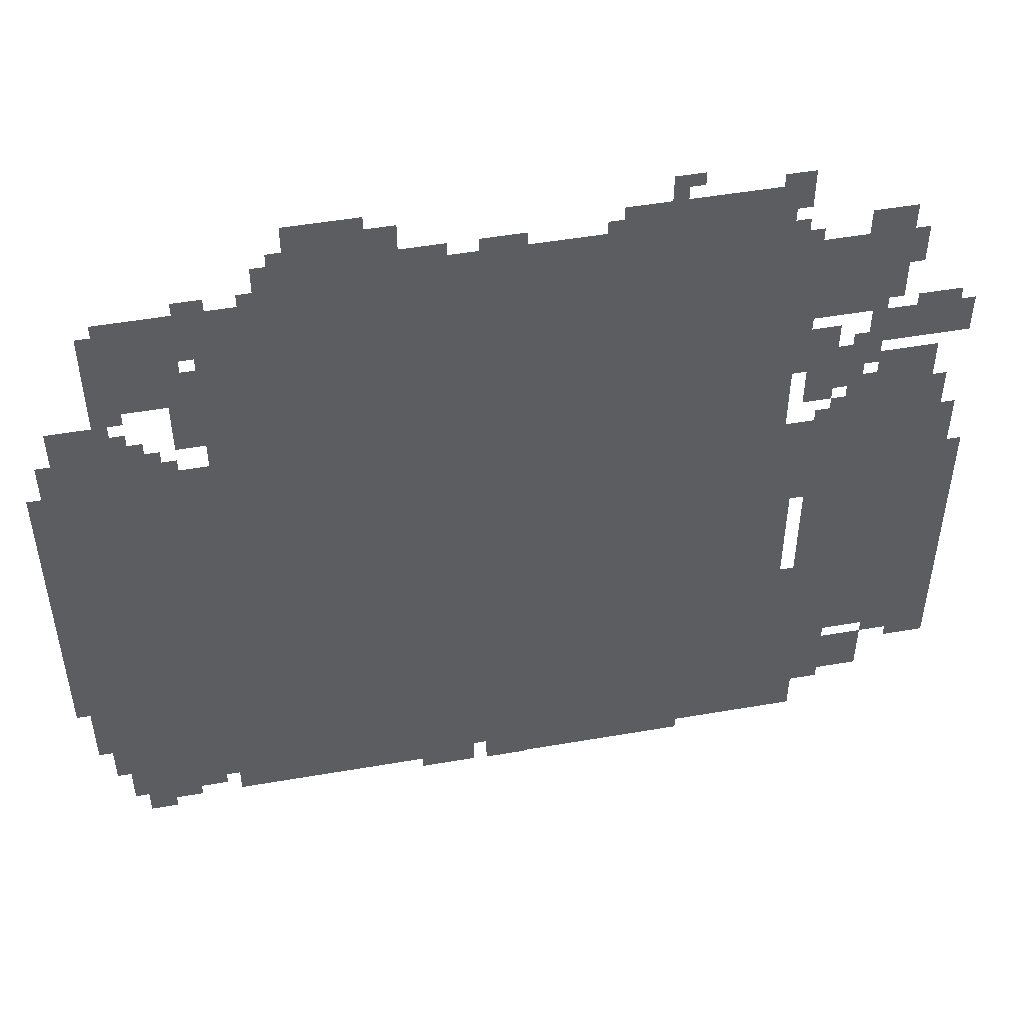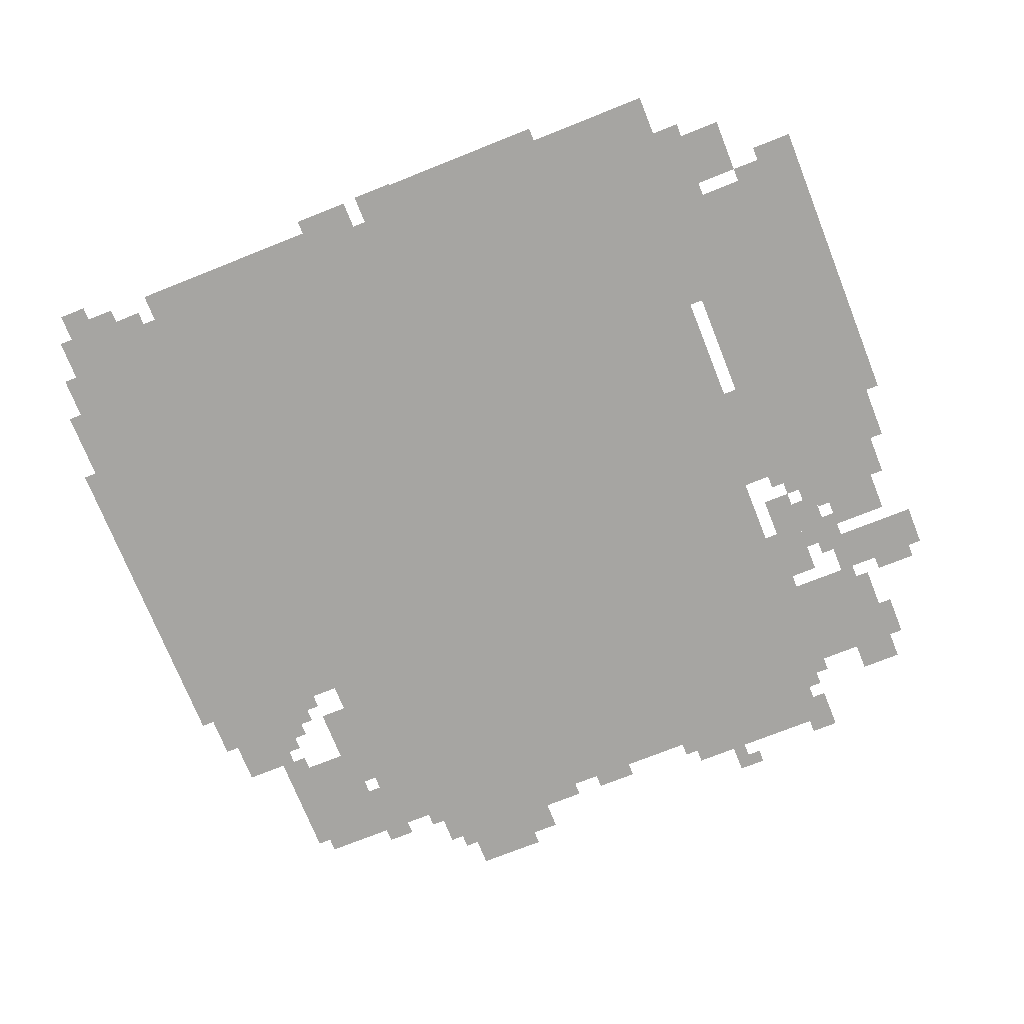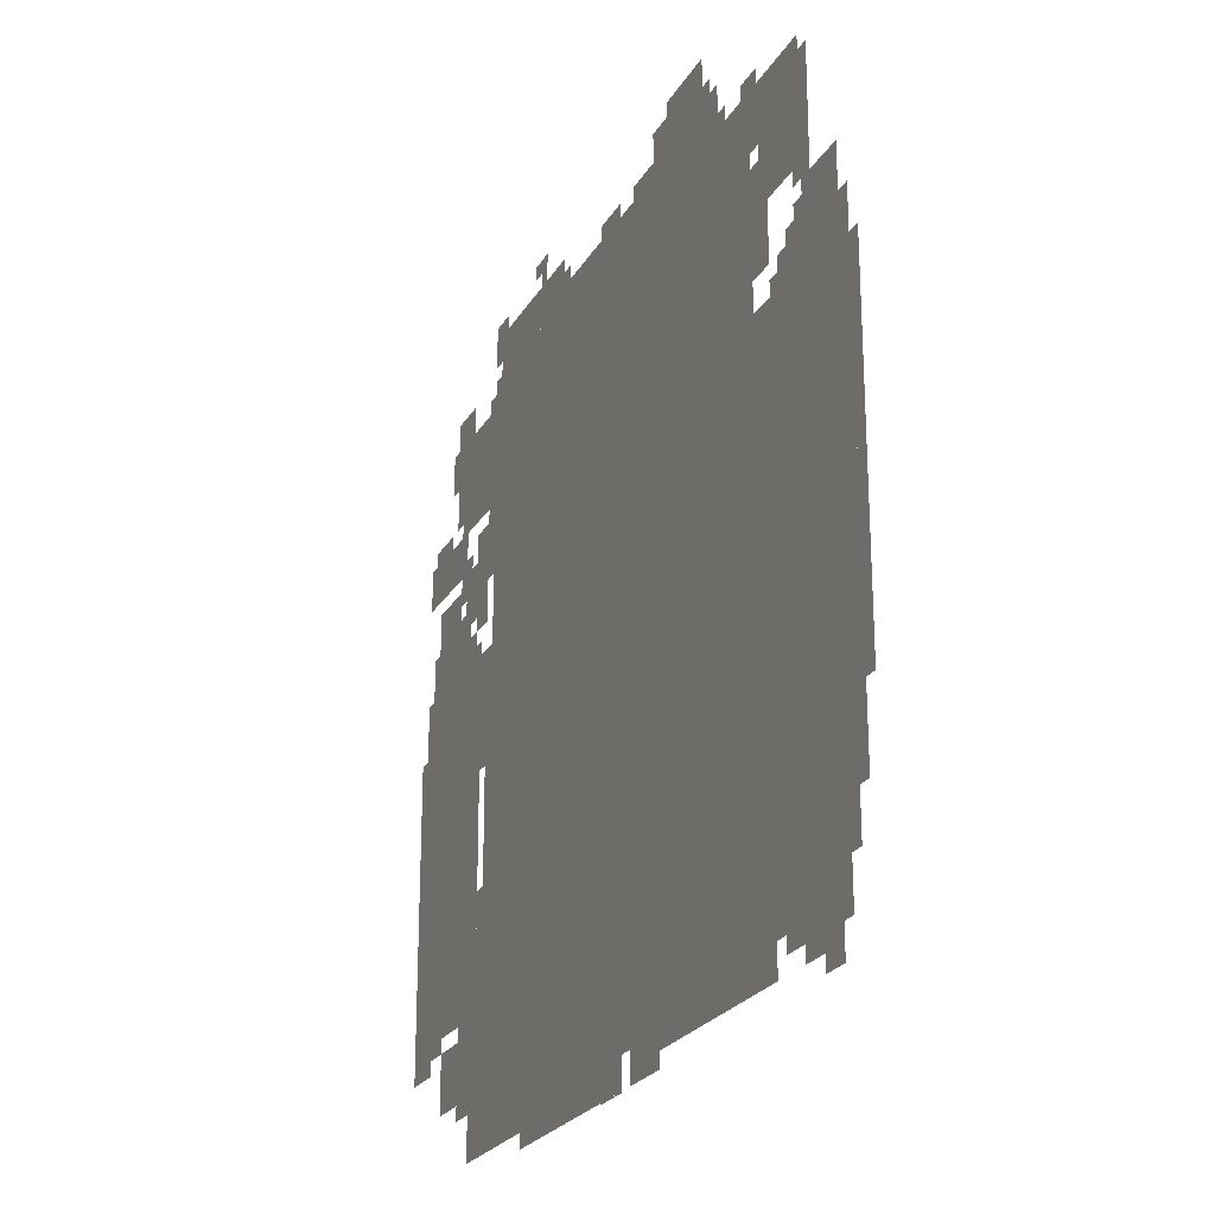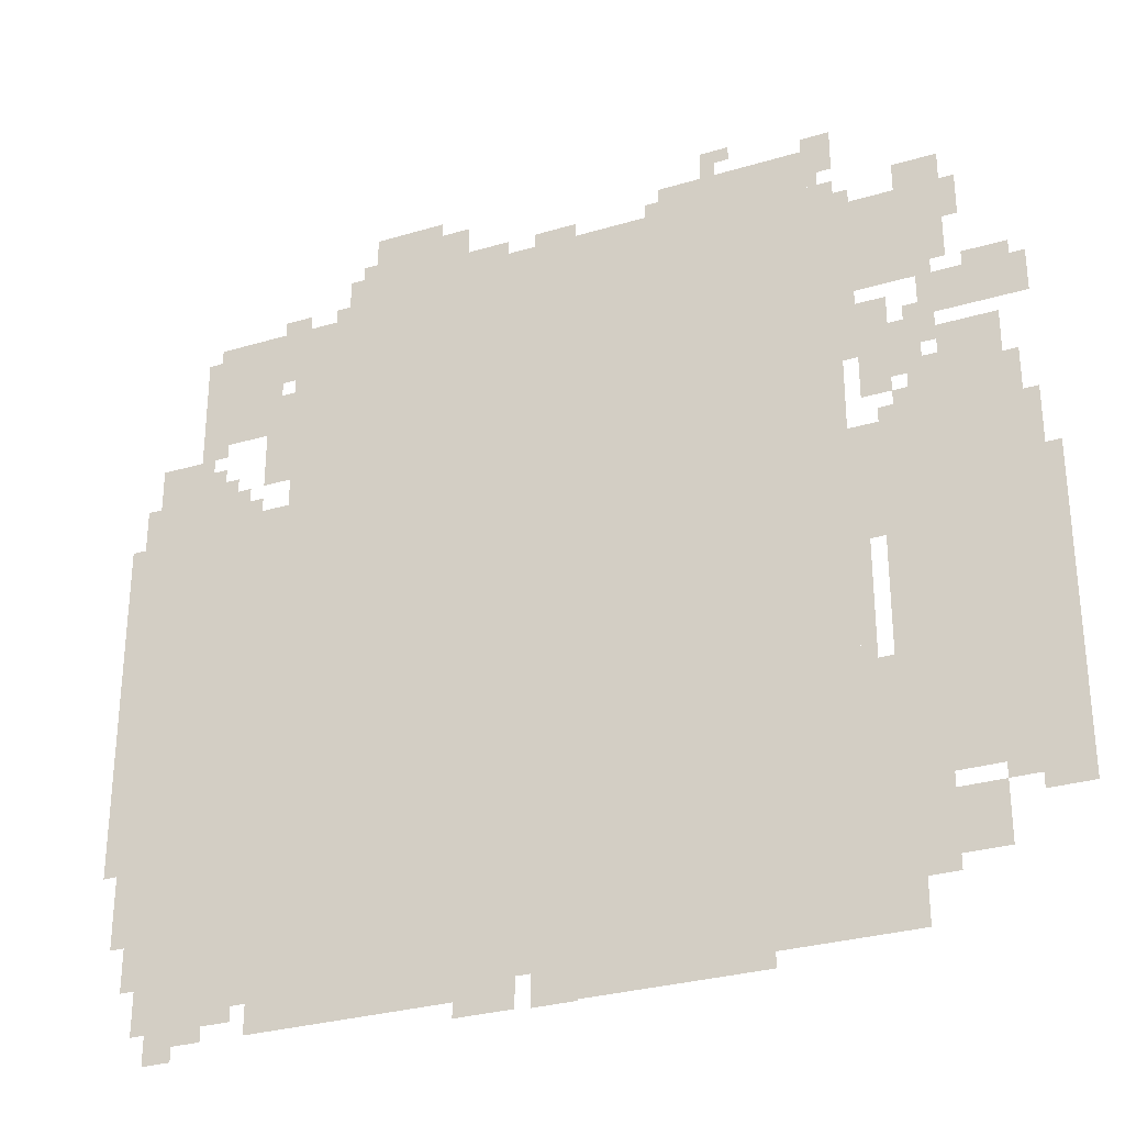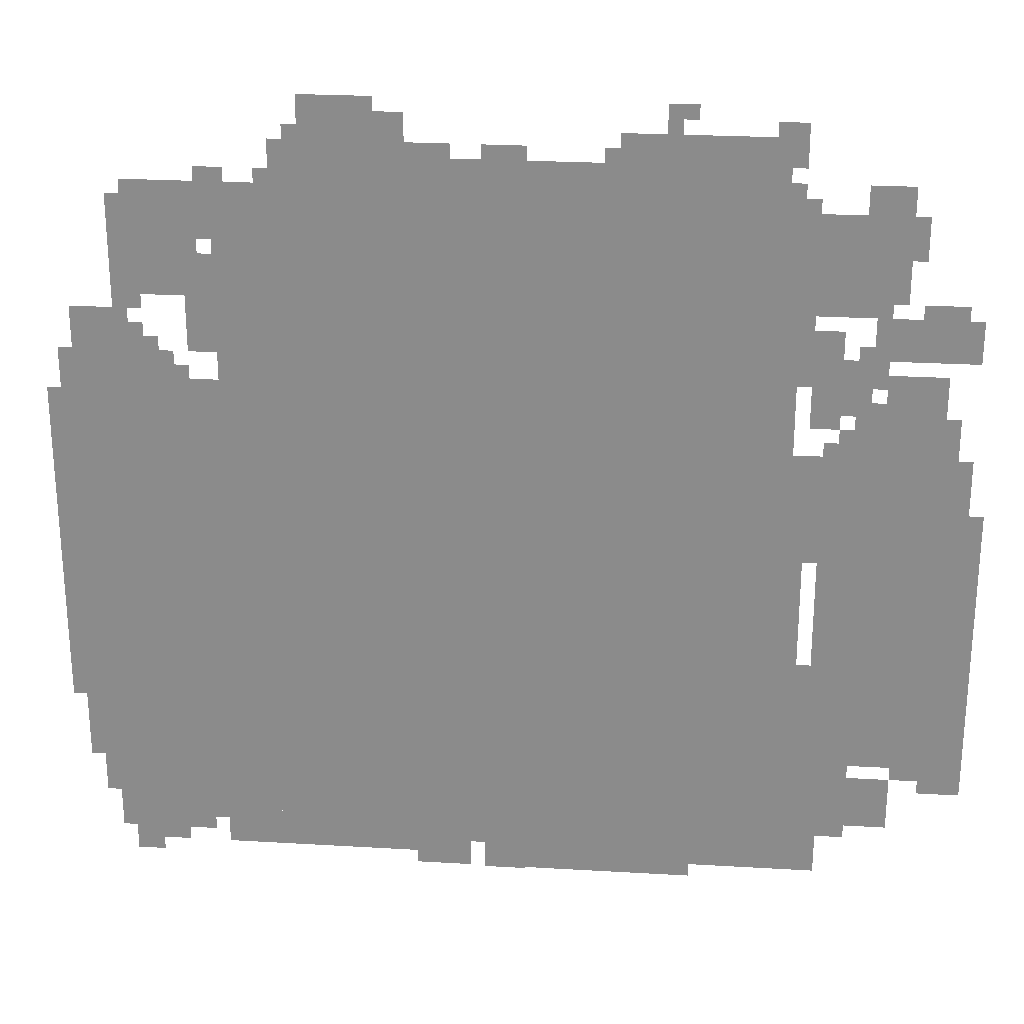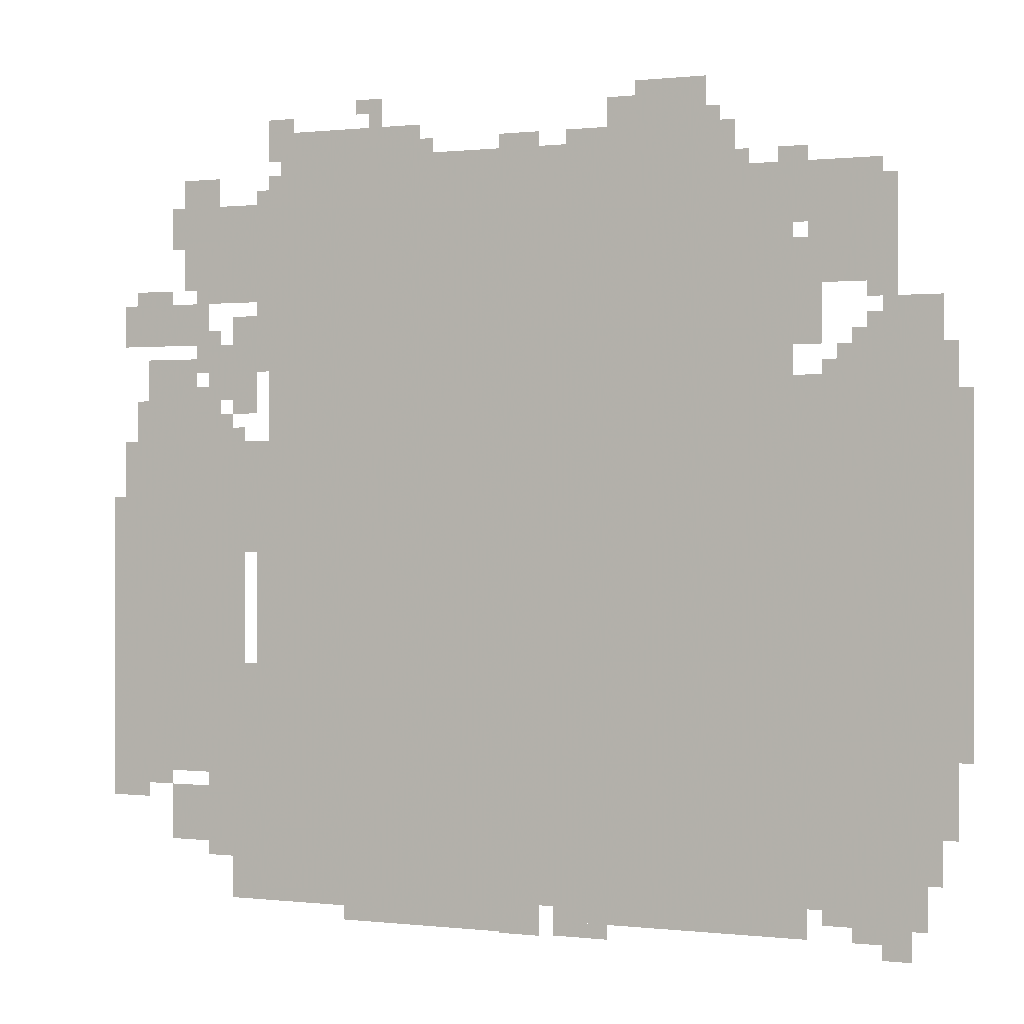
<metadata>
{"format":"obj","ext":"obj","renderer":"f3d","projection":"perspective","resolution":1024,"background":"white","views":[{"elev":49.8,"azim":-10.8,"up":"+Y"},{"elev":-73.6,"azim":21.7,"up":"+Z"},{"elev":-23.5,"azim":-112.9,"up":"+Y"},{"elev":-29.8,"azim":23.7,"up":"+Y"},{"elev":25.3,"azim":5.4,"up":"+Y"},{"elev":0.4,"azim":-156.8,"up":"+Y"}]}
</metadata>
<code>
g daofeng_5-mesh
v -416 867 0
v -416 1699 0
v -1568 1699 0
v -1568 867 0
v -416 67 0
v -416 867 0
v -1568 867 0
v -1568 67 0
v -1568 259 0
v -1568 739 0
v -2016 739 0
v -2016 259 0
v -1568 739 0
v -1568 1219 0
v -2016 1219 0
v -2016 739 0
v -64 707 0
v -64 1123 0
v -352 1123 0
v -352 707 0
v -64 323 0
v -64 707 0
v -352 707 0
v -352 323 0
v -192 1443 0
v -192 1635 0
v -416 1635 0
v -416 1443 0
v -1696 1411 0
v -1696 1635 0
v -1888 1635 0
v -1888 1411 0
v -1728 67 0
v -1728 259 0
v -1952 259 0
v -1952 67 0
v -1568 35 0
v -1568 259 0
v -1696 259 0
v -1696 35 0
v -160 163 0
v -160 291 0
v -352 291 0
v -352 163 0
v 0 611 0
v 0 963 0
v -64 963 0
v -64 611 0
v 0 259 0
v 0 611 0
v -64 611 0
v -64 259 0
v -1568 1219 0
v -1568 1443 0
v -1664 1443 0
v -1664 1219 0
v -1248 1731 0
v -1248 1827 0
v -1472 1827 0
v -1472 1731 0
v -32 1315 0
v -32 1411 0
v -256 1411 0
v -256 1315 0
v -1568 1443 0
v -1568 1667 0
v -1664 1667 0
v -1664 1443 0
v -1856 1219 0
v -1856 1379 0
v -1984 1379 0
v -1984 1219 0
v -96 1123 0
v -96 1283 0
v -224 1283 0
v -224 1123 0
v -352 291 0
v -352 579 0
v -416 579 0
v -416 291 0
v -448 1699 0
v -448 1731 0
v -992 1731 0
v -992 1699 0
v -992 1699 0
v -992 1731 0
v -1536 1731 0
v -1536 1699 0
v -608 3 0
v -608 67 0
v -864 67 0
v -864 3 0
v -352 35 0
v -352 291 0
v -416 291 0
v -416 35 0
v -864 3 0
v -864 67 0
v -1088 67 0
v -1088 3 0
v -608 1731 0
v -608 1795 0
v -800 1795 0
v -800 1731 0
v -416 1731 0
v -416 1795 0
v -608 1795 0
v -608 1731 0
v -2016 419 0
v -2016 803 0
v -2047 803 0
v -2047 419 0
v -2016 803 0
v -2016 1187 0
v -2047 1187 0
v -2047 803 0
v -1664 1283 0
v -1664 1411 0
v -1728 1411 0
v -1728 1283 0
v -256 1187 0
v -256 1315 0
v -320 1315 0
v -320 1187 0
v -320 1251 0
v -320 1379 0
v -384 1379 0
v -384 1251 0
v -352 963 0
v -352 1091 0
v -416 1091 0
v -416 963 0
v -352 835 0
v -352 963 0
v -416 963 0
v -416 835 0
v -1344 35 0
v -1344 67 0
v -1568 67 0
v -1568 35 0
v -1120 35 0
v -1120 67 0
v -1344 67 0
v -1344 35 0
v -192 1635 0
v -192 1699 0
v -288 1699 0
v -288 1635 0
v -1792 1219 0
v -1792 1315 0
v -1856 1315 0
v -1856 1219 0
v -320 1155 0
v -320 1251 0
v -384 1251 0
v -384 1155 0
v -224 1123 0
v -224 1187 0
v -288 1187 0
v -288 1123 0
v -384 707 0
v -384 835 0
v -416 835 0
v -416 707 0
v -384 579 0
v -384 707 0
v -416 707 0
v -416 579 0
v -512 35 0
v -512 67 0
v -608 67 0
v -608 35 0
v -1312 1827 0
v -1312 1859 0
v -1408 1859 0
v -1408 1827 0
v -1696 163 0
v -1696 259 0
v -1728 259 0
v -1728 163 0
v -384 1315 0
v -384 1411 0
v -416 1411 0
v -416 1315 0
v -224 1411 0
v -224 1443 0
v -320 1443 0
v -320 1411 0
v -1664 1635 0
v -1664 1667 0
v -1760 1667 0
v -1760 1635 0
v -1760 1635 0
v -1760 1667 0
v -1856 1667 0
v -1856 1635 0
v -416 35 0
v -416 67 0
v -512 67 0
v -512 35 0
v -320 1411 0
v -320 1443 0
v -416 1443 0
v -416 1411 0
v -1952 195 0
v -1952 259 0
v -1984 259 0
v -1984 195 0
v -992 0 0
v -992 3 0
v -1056 3 0
v -1056 0 0
v -416 1795 0
v -416 1827 0
v -480 1827 0
v -480 1795 0
v -640 1827 0
v -640 1859 0
v -704 1859 0
v -704 1827 0
v -64 1411 0
v -64 1443 0
v -128 1443 0
v -128 1411 0
v -1664 1443 0
v -1664 1507 0
v -1696 1507 0
v -1696 1443 0
v -256 291 0
v -256 323 0
v -320 323 0
v -320 291 0
v -64 291 0
v -64 323 0
v -128 323 0
v -128 291 0
v -1472 1731 0
v -1472 1795 0
v -1504 1795 0
v -1504 1731 0
v -64 1123 0
v -64 1187 0
v -96 1187 0
v -96 1123 0
v -1984 1219 0
v -1984 1283 0
v -2016 1283 0
v -2016 1219 0
v -1856 3 0
v -1856 35 0
v -1920 35 0
v -1920 3 0
v -256 131 0
v -256 163 0
v -320 163 0
v -320 131 0
v -1824 1379 0
v -1824 1411 0
v -1888 1411 0
v -1888 1379 0
v -1632 1667 0
v -1632 1699 0
v -1696 1699 0
v -1696 1667 0
v -1760 1219 0
v -1760 1283 0
v -1792 1283 0
v -1792 1219 0
v -224 1251 0
v -224 1315 0
v -256 1315 0
v -256 1251 0
v -1664 1571 0
v -1664 1635 0
v -1696 1635 0
v -1696 1571 0
v -1856 35 0
v -1856 67 0
v -1920 67 0
v -1920 35 0
v -320 35 0
v -320 99 0
v -352 99 0
v -352 35 0
v -1120 3 0
v -1120 35 0
v -1184 35 0
v -1184 3 0
v -992 1731 0
v -992 1763 0
v -1056 1763 0
v -1056 1731 0
v -1184 3 0
v -1184 35 0
v -1248 35 0
v -1248 3 0
v -320 99 0
v -320 163 0
v -352 163 0
v -352 99 0
v -384 1251 0
v -384 1315 0
v -416 1315 0
v -416 1251 0
v -1408 1827 0
v -1408 1859 0
v -1472 1859 0
v -1472 1827 0
v -1696 99 0
v -1696 163 0
v -1728 163 0
v -1728 99 0
v -32 963 0
v -32 1027 0
v -64 1027 0
v -64 963 0
v -32 1027 0
v -32 1091 0
v -64 1091 0
v -64 1027 0
v -160 1571 0
v -160 1635 0
v -192 1635 0
v -192 1571 0
v -1152 1731 0
v -1152 1763 0
v -1216 1763 0
v -1216 1731 0
v -1792 35 0
v -1792 67 0
v -1856 67 0
v -1856 35 0
v -224 1187 0
v -224 1219 0
v -256 1219 0
v -256 1187 0
v -1504 1731 0
v -1504 1763 0
v -1536 1763 0
v -1536 1731 0
v -64 259 0
v -64 291 0
v -96 291 0
v -96 259 0
v -288 1123 0
v -288 1155 0
v -320 1155 0
v -320 1123 0
v -1728 1219 0
v -1728 1251 0
v -1760 1251 0
v -1760 1219 0
v -384 1635 0
v -384 1667 0
v -416 1667 0
v -416 1635 0
v -800 1731 0
v -800 1763 0
v -832 1763 0
v -832 1731 0
v -256 1315 0
v -256 1347 0
v -288 1347 0
v -288 1315 0
v -1824 1315 0
v -1824 1347 0
v -1856 1347 0
v -1856 1315 0
v -672 1795 0
v -672 1827 0
v -704 1827 0
v -704 1795 0
v -1216 1731 0
v -1216 1763 0
v -1248 1763 0
v -1248 1731 0
v -128 291 0
v -128 323 0
v -160 323 0
v -160 291 0
v -128 1411 0
v -128 1443 0
v -160 1443 0
v -160 1411 0
v -160 1539 0
v -160 1571 0
v -192 1571 0
v -192 1539 0
v -1664 1411 0
v -1664 1443 0
v -1696 1443 0
v -1696 1411 0
v -1056 0 0
v -1056 3 0
v -1088 3 0
v -1088 0 0
v -1664 1539 0
v -1664 1571 0
v -1696 1571 0
v -1696 1539 0
v -1952 163 0
v -1952 195 0
v -1984 195 0
v -1984 163 0
v -320 291 0
v -320 323 0
v -352 323 0
v -352 291 0
v -1056 1731 0
v -1056 1763 0
v -1088 1763 0
v -1088 1731 0
g daofeng_5-mesh_0
f 3 2 1
f 1 4 3
f 7 6 5
f 5 8 7
f 11 10 9
f 9 12 11
f 15 14 13
f 13 16 15
f 19 18 17
f 17 20 19
f 23 22 21
f 21 24 23
f 27 26 25
f 25 28 27
f 31 30 29
f 29 32 31
f 35 34 33
f 33 36 35
f 39 38 37
f 37 40 39
f 43 42 41
f 41 44 43
f 47 46 45
f 45 48 47
f 51 50 49
f 49 52 51
f 55 54 53
f 53 56 55
f 59 58 57
f 57 60 59
f 63 62 61
f 61 64 63
f 67 66 65
f 65 68 67
f 71 70 69
f 69 72 71
f 75 74 73
f 73 76 75
f 79 78 77
f 77 80 79
f 83 82 81
f 81 84 83
f 87 86 85
f 85 88 87
f 91 90 89
f 89 92 91
f 95 94 93
f 93 96 95
f 99 98 97
f 97 100 99
f 103 102 101
f 101 104 103
f 107 106 105
f 105 108 107
f 111 110 109
f 109 112 111
f 115 114 113
f 113 116 115
f 119 118 117
f 117 120 119
f 123 122 121
f 121 124 123
f 127 126 125
f 125 128 127
f 131 130 129
f 129 132 131
f 135 134 133
f 133 136 135
f 139 138 137
f 137 140 139
f 143 142 141
f 141 144 143
f 147 146 145
f 145 148 147
f 151 150 149
f 149 152 151
f 155 154 153
f 153 156 155
f 159 158 157
f 157 160 159
f 163 162 161
f 161 164 163
f 167 166 165
f 165 168 167
f 171 170 169
f 169 172 171
f 175 174 173
f 173 176 175
f 179 178 177
f 177 180 179
f 183 182 181
f 181 184 183
f 187 186 185
f 185 188 187
f 191 190 189
f 189 192 191
f 195 194 193
f 193 196 195
f 199 198 197
f 197 200 199
f 203 202 201
f 201 204 203
f 207 206 205
f 205 208 207
f 211 210 209
f 209 212 211
f 215 214 213
f 213 216 215
f 219 218 217
f 217 220 219
f 223 222 221
f 221 224 223
f 227 226 225
f 225 228 227
f 231 230 229
f 229 232 231
f 235 234 233
f 233 236 235
f 239 238 237
f 237 240 239
f 243 242 241
f 241 244 243
f 247 246 245
f 245 248 247
f 251 250 249
f 249 252 251
f 255 254 253
f 253 256 255
f 259 258 257
f 257 260 259
f 263 262 261
f 261 264 263
f 267 266 265
f 265 268 267
f 271 270 269
f 269 272 271
f 275 274 273
f 273 276 275
f 279 278 277
f 277 280 279
f 283 282 281
f 281 284 283
f 287 286 285
f 285 288 287
f 291 290 289
f 289 292 291
f 295 294 293
f 293 296 295
f 299 298 297
f 297 300 299
f 303 302 301
f 301 304 303
f 307 306 305
f 305 308 307
f 311 310 309
f 309 312 311
f 315 314 313
f 313 316 315
f 319 318 317
f 317 320 319
f 323 322 321
f 321 324 323
f 327 326 325
f 325 328 327
f 331 330 329
f 329 332 331
f 335 334 333
f 333 336 335
f 339 338 337
f 337 340 339
f 343 342 341
f 341 344 343
f 347 346 345
f 345 348 347
f 351 350 349
f 349 352 351
f 355 354 353
f 353 356 355
f 359 358 357
f 357 360 359
f 363 362 361
f 361 364 363
f 367 366 365
f 365 368 367
f 371 370 369
f 369 372 371
f 375 374 373
f 373 376 375
f 379 378 377
f 377 380 379
f 383 382 381
f 381 384 383
f 387 386 385
f 385 388 387
f 391 390 389
f 389 392 391
f 395 394 393
f 393 396 395
f 399 398 397
f 397 400 399
f 403 402 401
f 401 404 403
f 407 406 405
f 405 408 407
f 411 410 409
f 409 412 411

</code>
